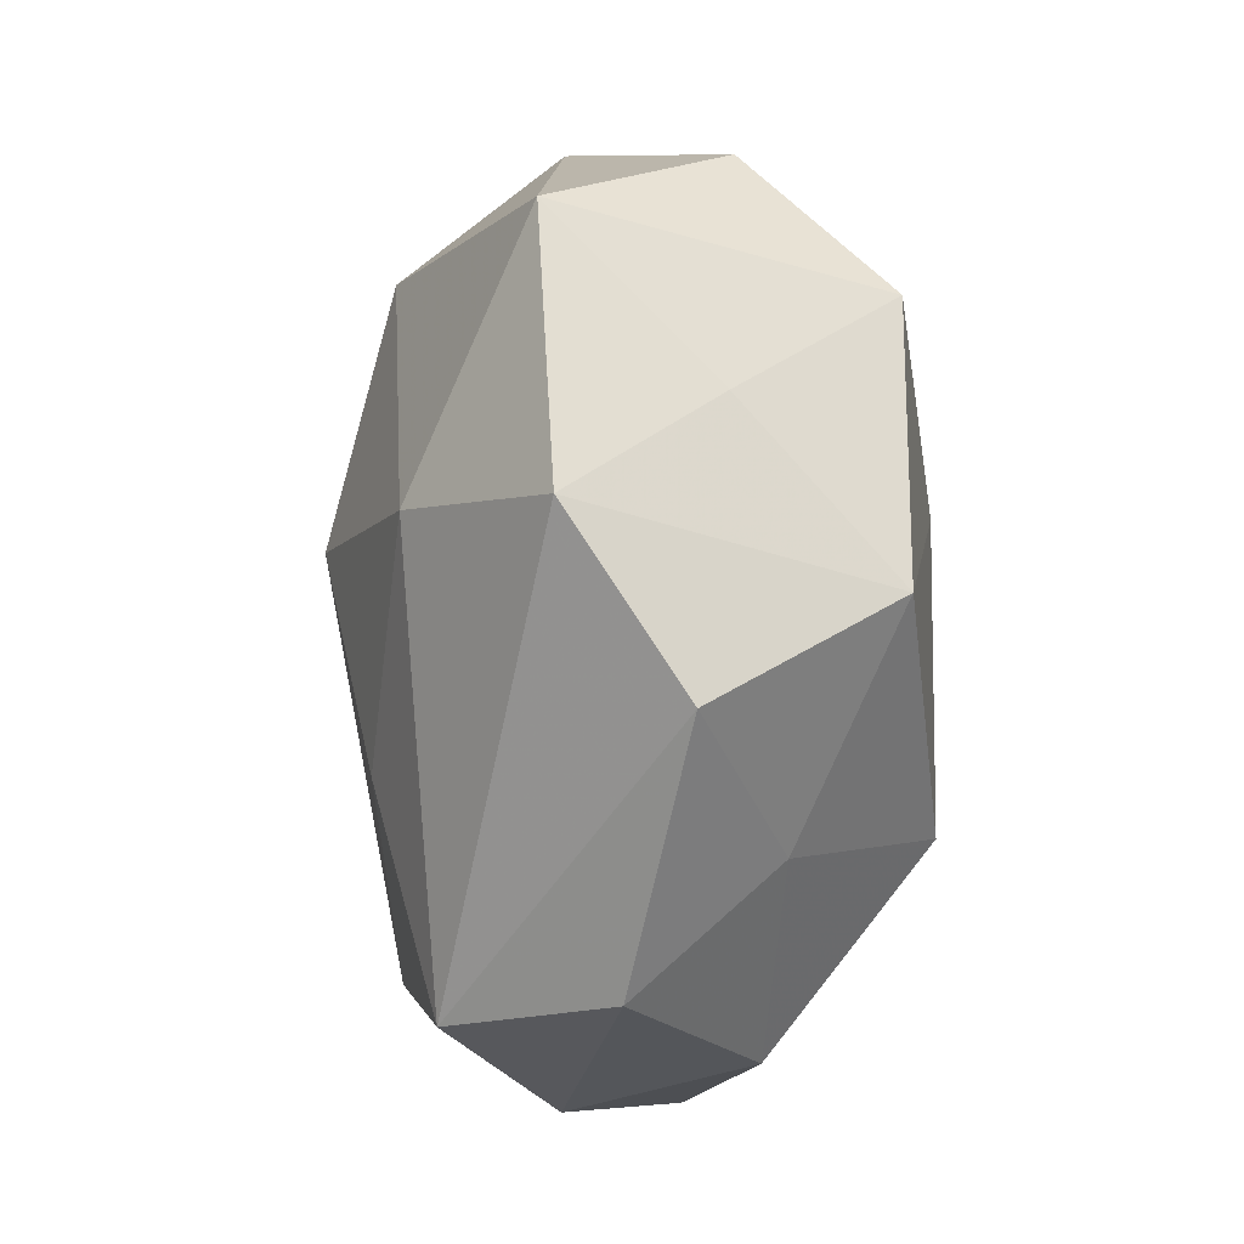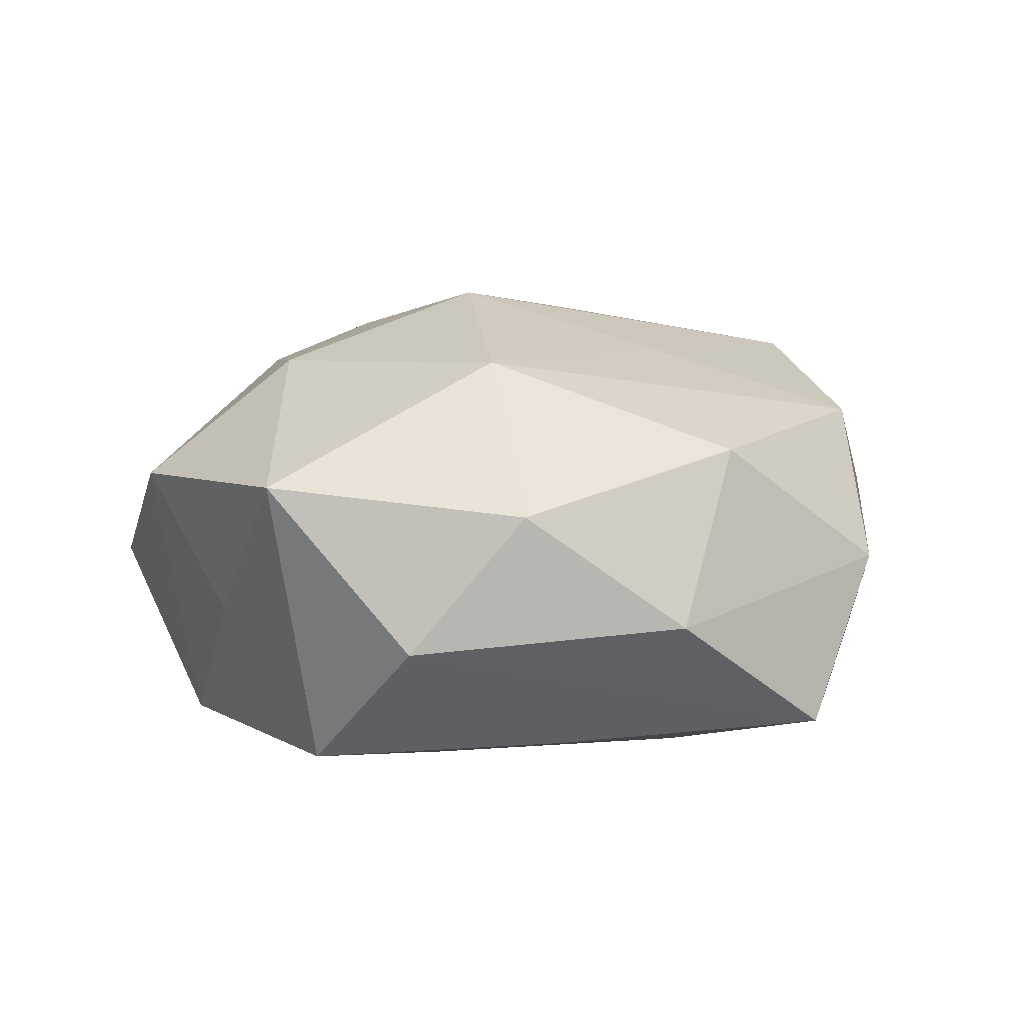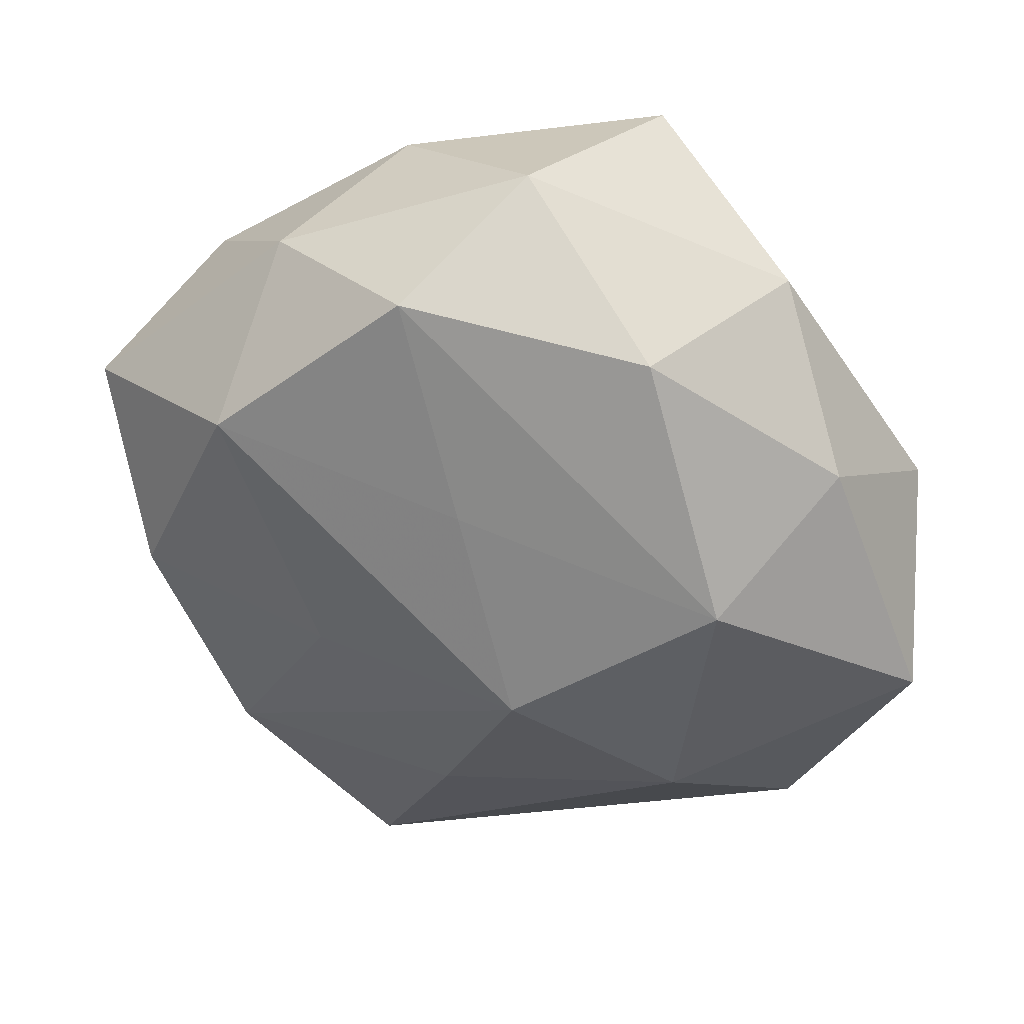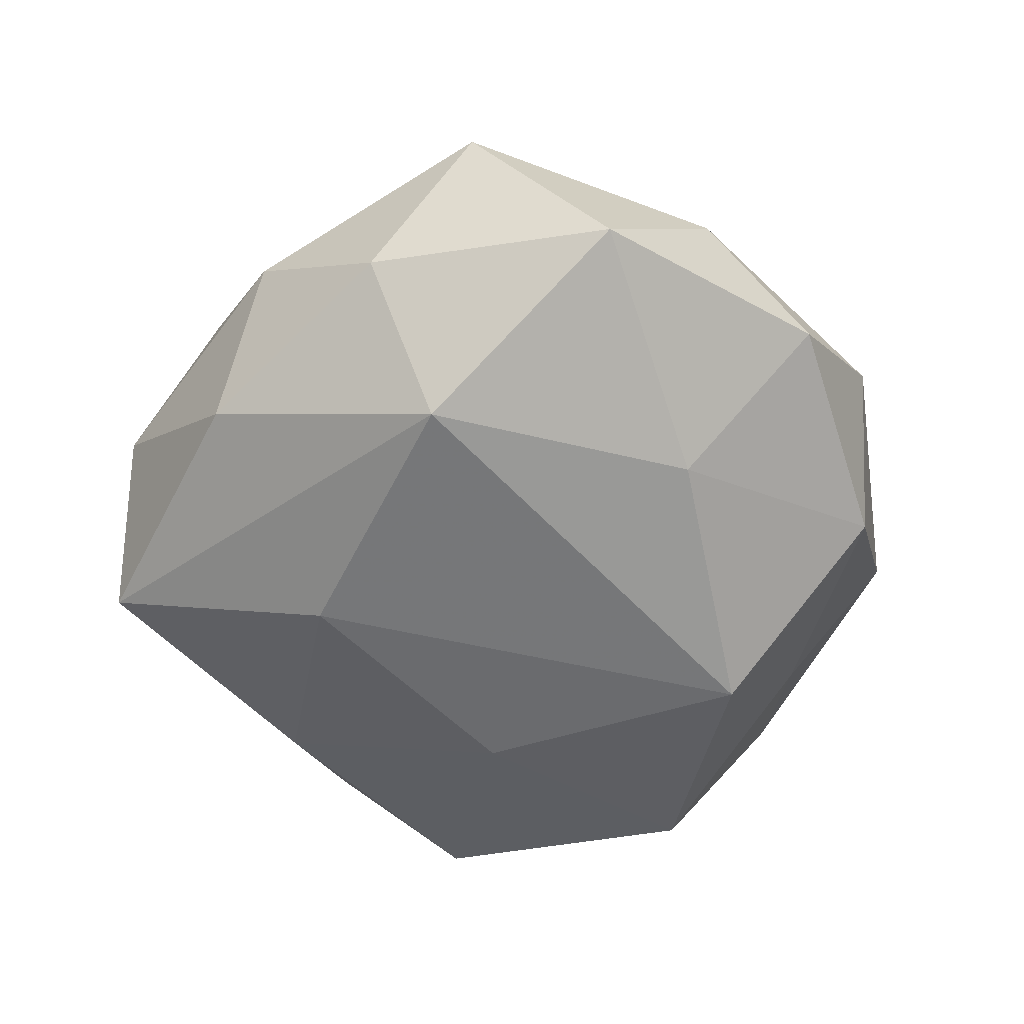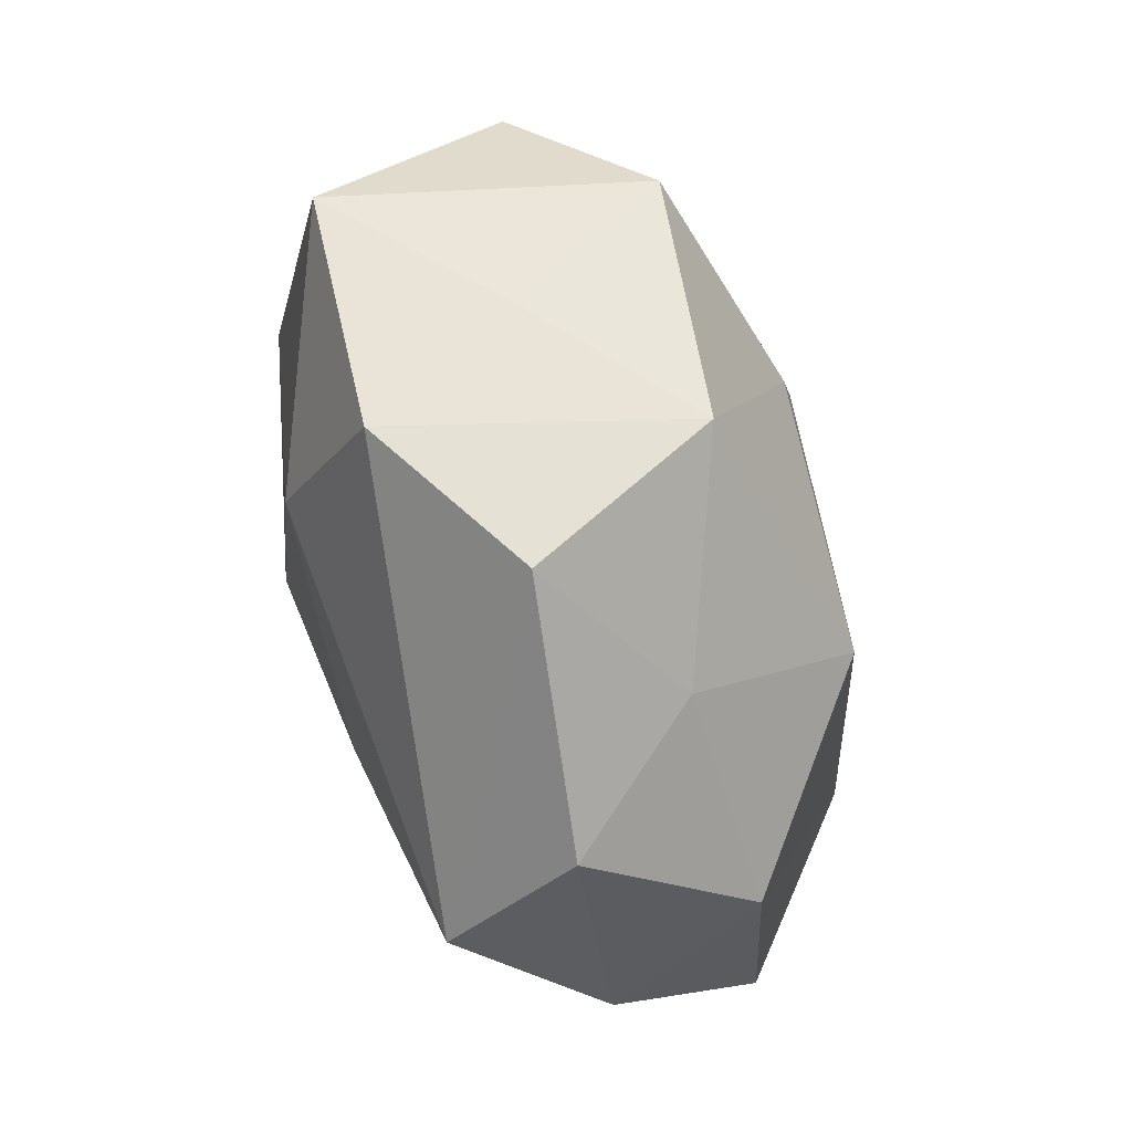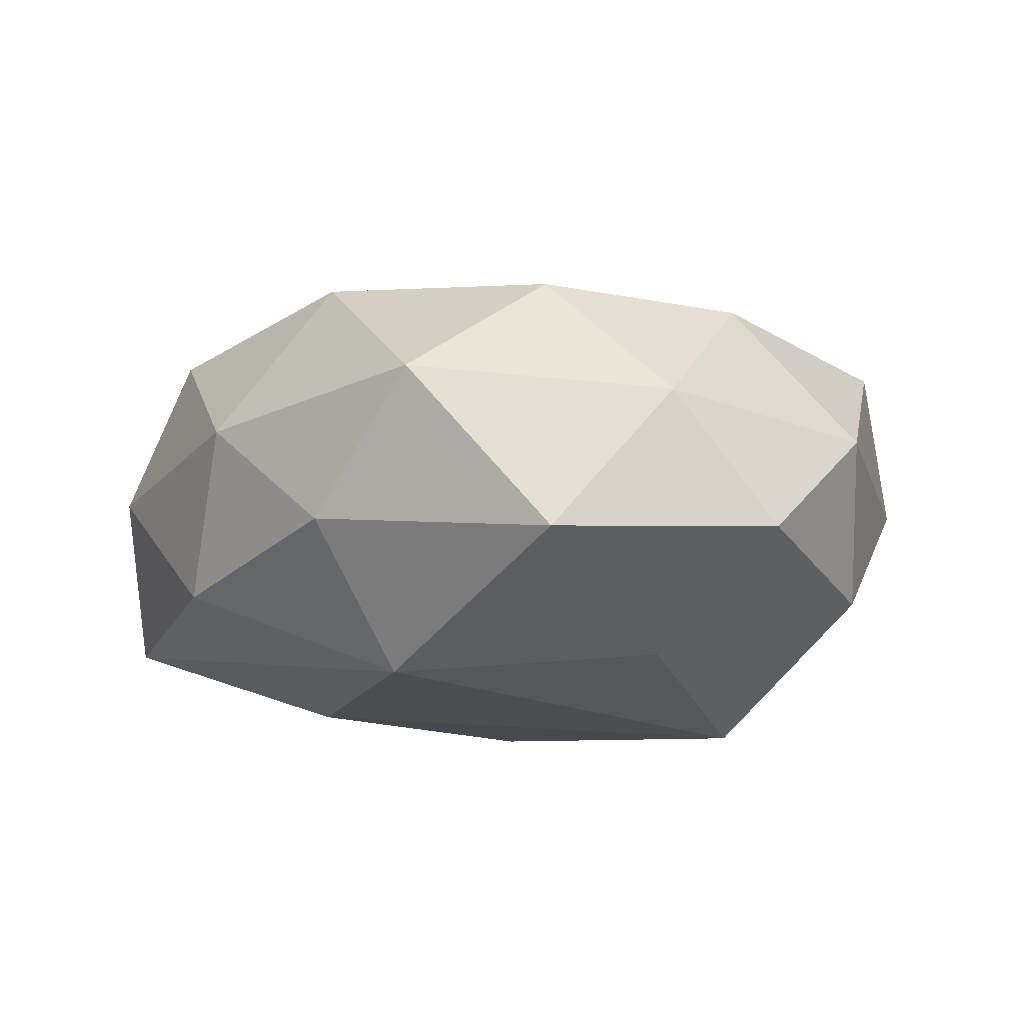
<metadata>
{"format":"obj","ext":"obj","renderer":"f3d","projection":"perspective","resolution":1024,"background":"white","views":[{"elev":-50.8,"azim":85.2,"up":"+Y"},{"elev":11.8,"azim":118.0,"up":"+Z"},{"elev":43.1,"azim":14.8,"up":"+Y"},{"elev":-52.8,"azim":-104.5,"up":"+Z"},{"elev":-58.3,"azim":105.9,"up":"+Y"},{"elev":-11.7,"azim":-96.6,"up":"+Z"}]}
</metadata>
<code>
v 0.003308 -0.0213 -0.007008
v -0.001113 -0.01252 0.01336
v -0.01571 -0.01283 0.01118
v -0.008842 0.0219 -0.007328
v -0.004533 0.02266 0.009193
v -0.02396 -0.00728 0.003687
v 0.004166 -0.001161 0.01667
v -0.01506 -0.007696 -0.01148
v 0.01628 0.02056 -0.001486
v 0.01584 0.006949 0.01386
v -0.02606 0.00932 0.004107
v 0.000879 0.0268 0.0006337
v -0.01062 -0.02173 -0.007267
v 0.02034 -0.01626 0.005522
v 0.006795 0.02559 -0.009158
v 0.0137 -0.009553 0.01265
v 0.01582 -0.01603 -0.01159
v -0.01401 0.02062 0.002582
v -7.054e-05 0.01051 0.0131
v -0.001542 -0.02695 0.000514
v -0.02748 0.00079 -0.005756
v -0.006726 -0.02414 0.009227
v 0.01012 0.02074 0.008586
v 0.02739 -0.002285 0.007048
v -0.0007282 -0.01492 -0.01525
v 0.01393 -0.02308 -0.001532
v 0.01539 0.01169 -0.01032
v -0.01531 0.01341 0.01181
v -0.01611 -0.02088 0.00252
v 0.0004957 0.0127 -0.01399
v -0.01617 0.009195 -0.01301
v 0.02303 -0.001839 -0.01108
v 0.02202 -0.009481 -0.002506
v -0.008758 -0.0004449 0.01436
v 0.02121 0.01215 0.005489
v -0.02123 0.0002595 0.01096
v -0.02056 0.01442 -0.004256
v 0.008911 -0.001044 -0.01465
v 0.02538 0.006417 -0.002826
v -0.02254 -0.01398 -0.004484
f 11 37 21
f 21 37 31
f 5 23 12
f 15 12 9
f 9 12 23
f 6 11 21
f 37 11 18
f 5 12 18
f 14 22 26
f 26 22 20
f 21 31 8
f 8 31 25
f 30 31 15
f 25 31 30
f 15 31 4
f 4 31 37
f 37 18 4
f 4 12 15
f 4 18 12
f 17 14 26
f 35 9 23
f 24 32 39
f 39 35 24
f 9 35 39
f 15 9 39
f 24 35 10
f 10 35 23
f 10 23 5
f 5 18 28
f 28 18 11
f 36 6 3
f 11 6 36
f 36 28 11
f 33 32 24
f 24 14 33
f 33 17 32
f 14 17 33
f 22 14 16
f 16 14 24
f 24 10 16
f 16 10 7
f 13 8 25
f 27 30 15
f 15 39 27
f 27 39 32
f 25 30 38
f 38 17 25
f 32 17 38
f 38 27 32
f 30 27 38
f 25 17 1
f 1 13 25
f 20 13 1
f 26 20 1
f 1 17 26
f 19 10 5
f 7 10 19
f 5 28 19
f 19 28 7
f 7 28 34
f 28 36 34
f 3 7 34
f 34 36 3
f 22 16 2
f 2 16 7
f 3 22 2
f 2 7 3
f 21 8 40
f 8 13 40
f 40 6 21
f 3 6 29
f 6 40 29
f 29 22 3
f 29 40 13
f 29 20 22
f 29 13 20

</code>
